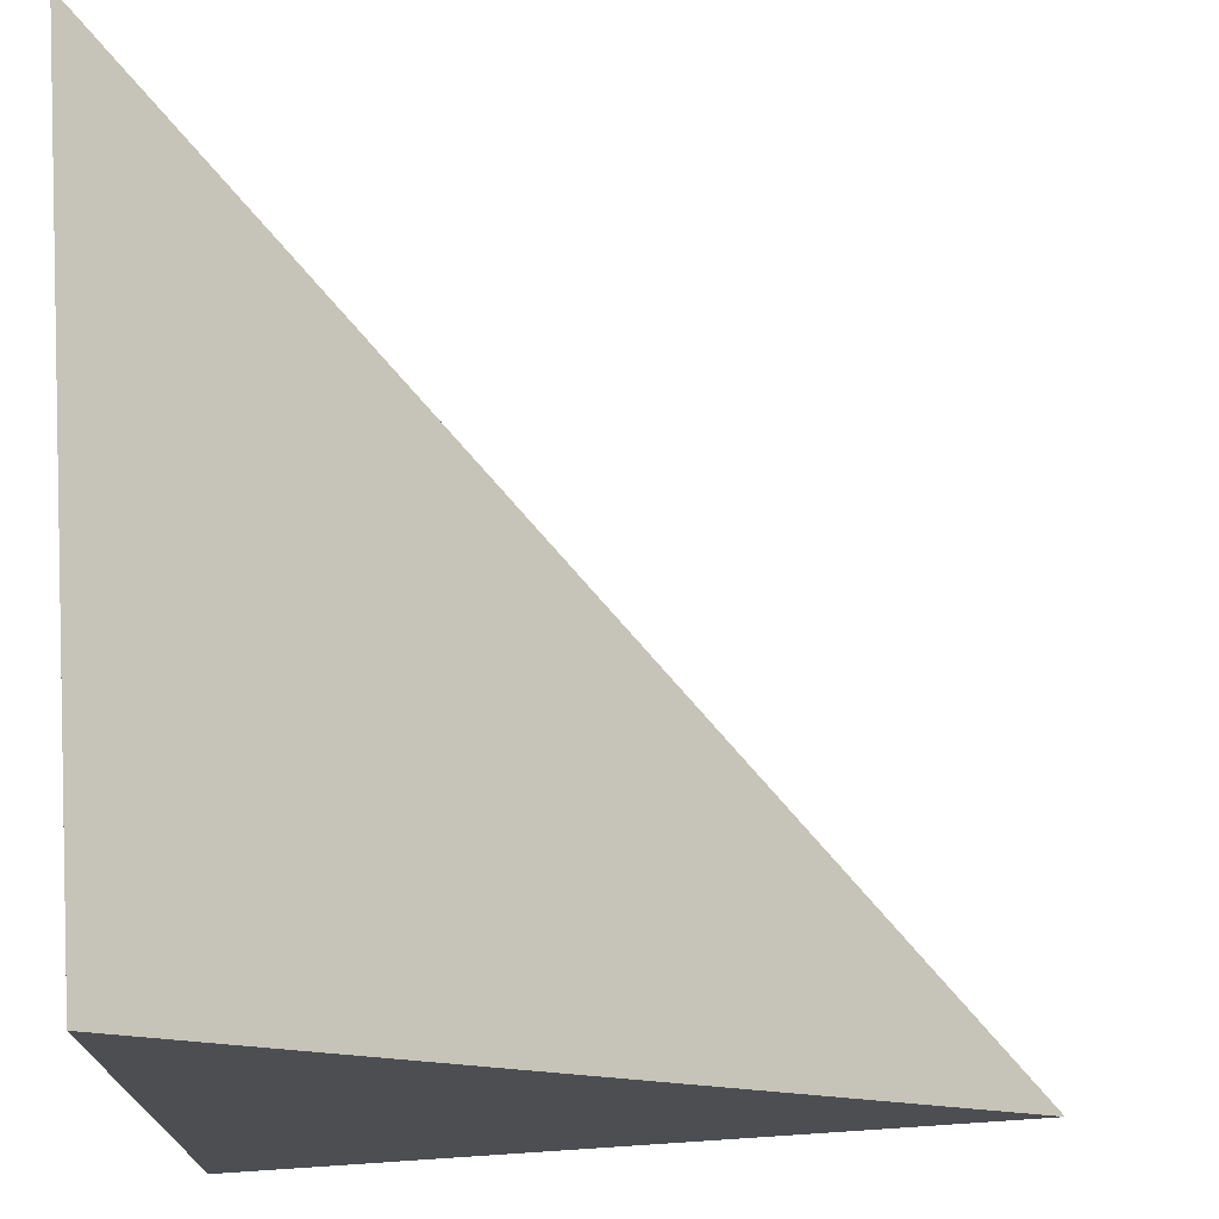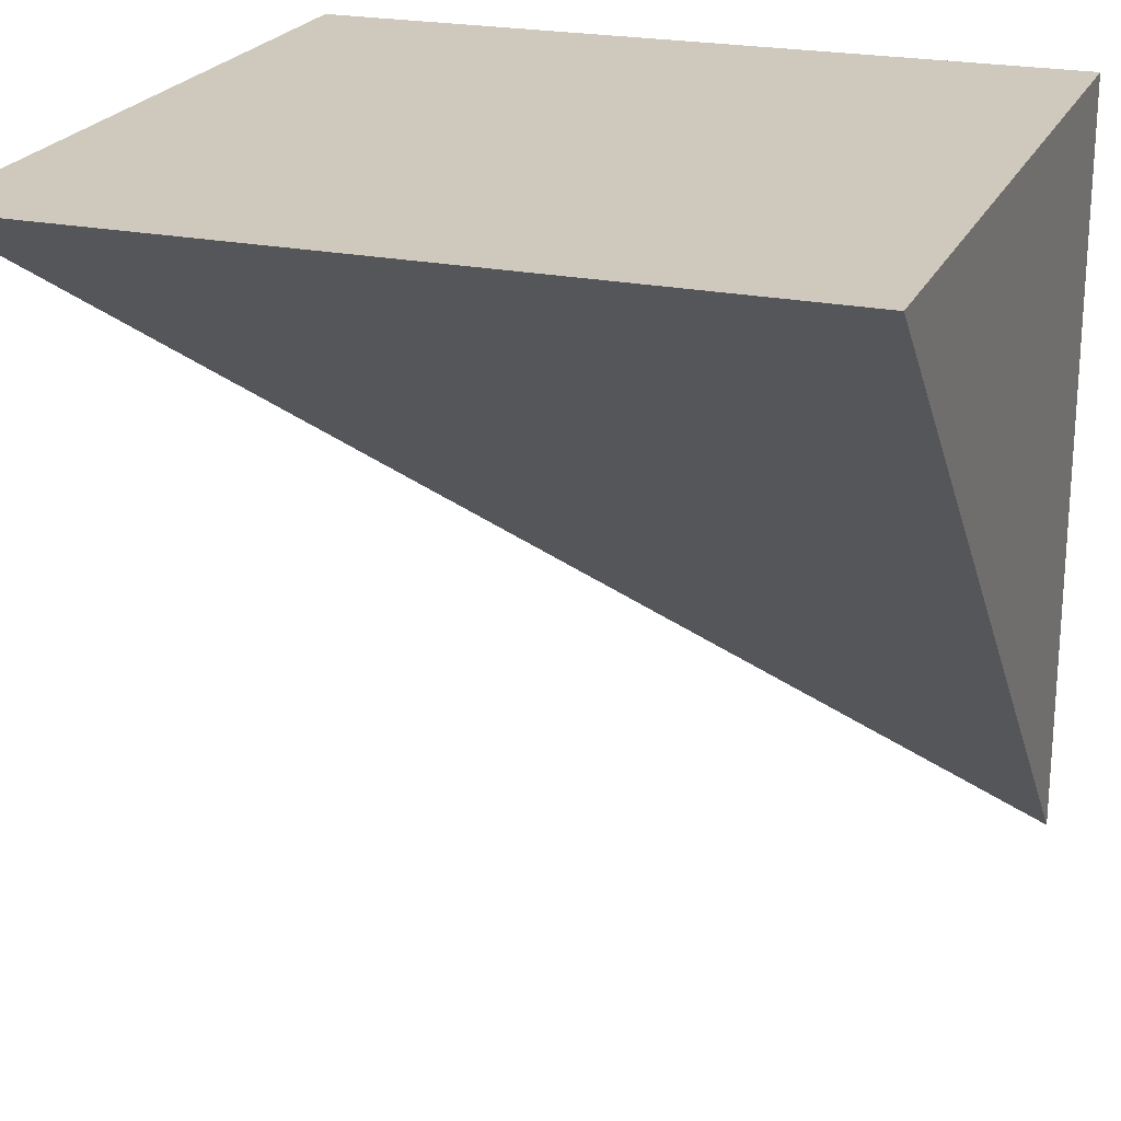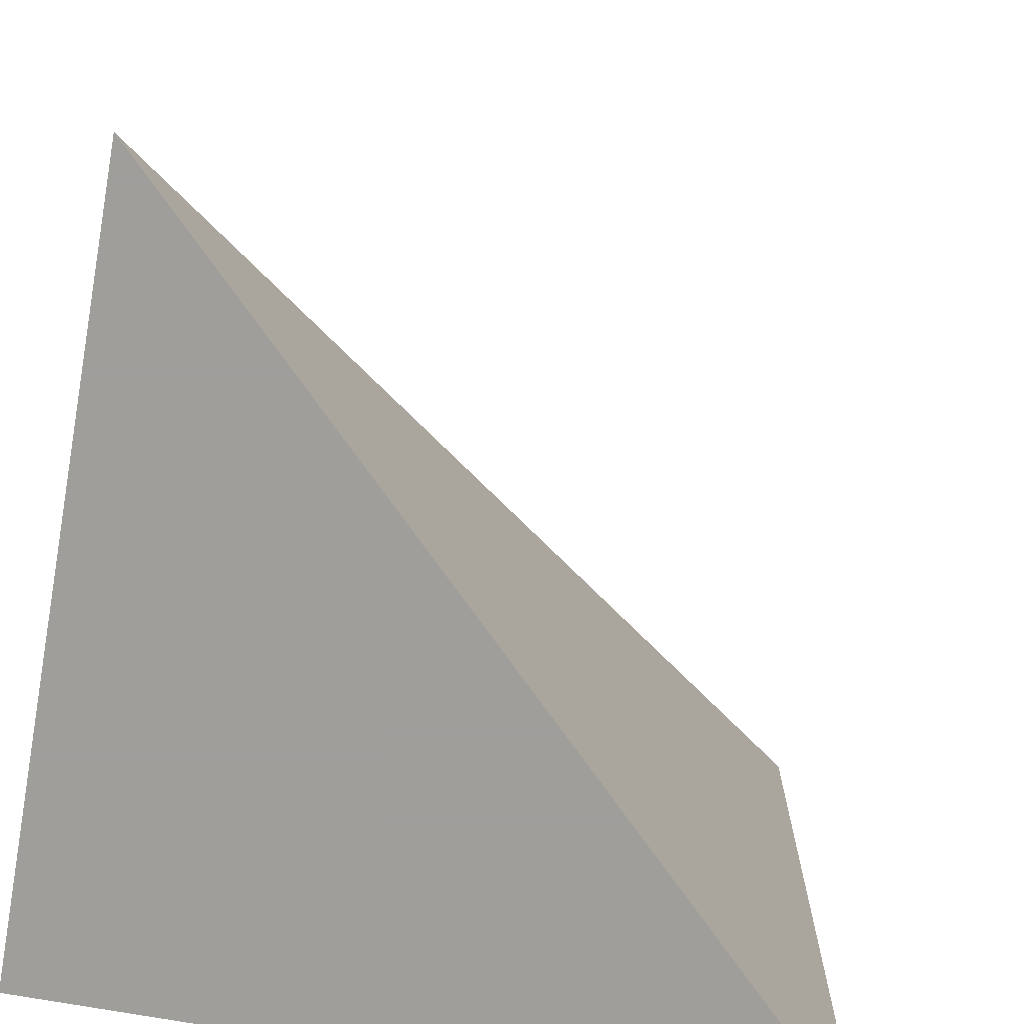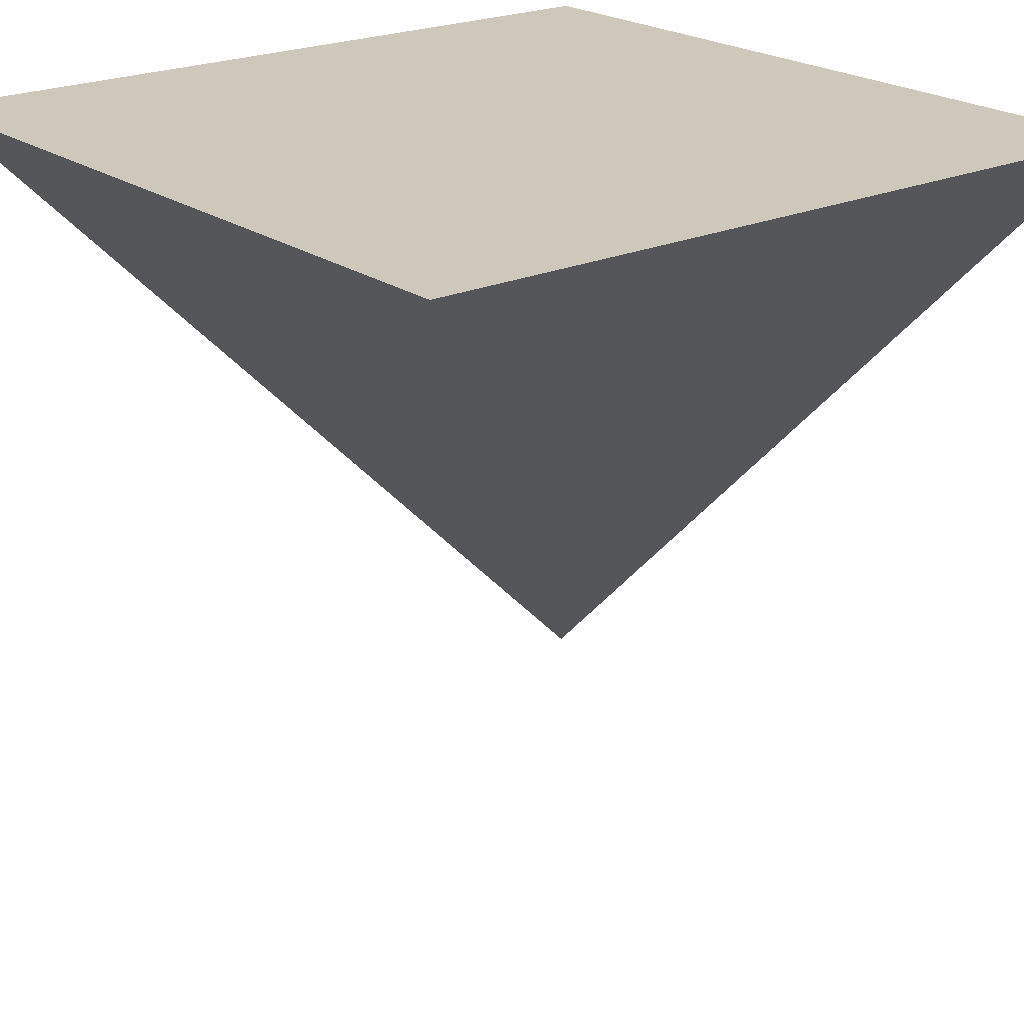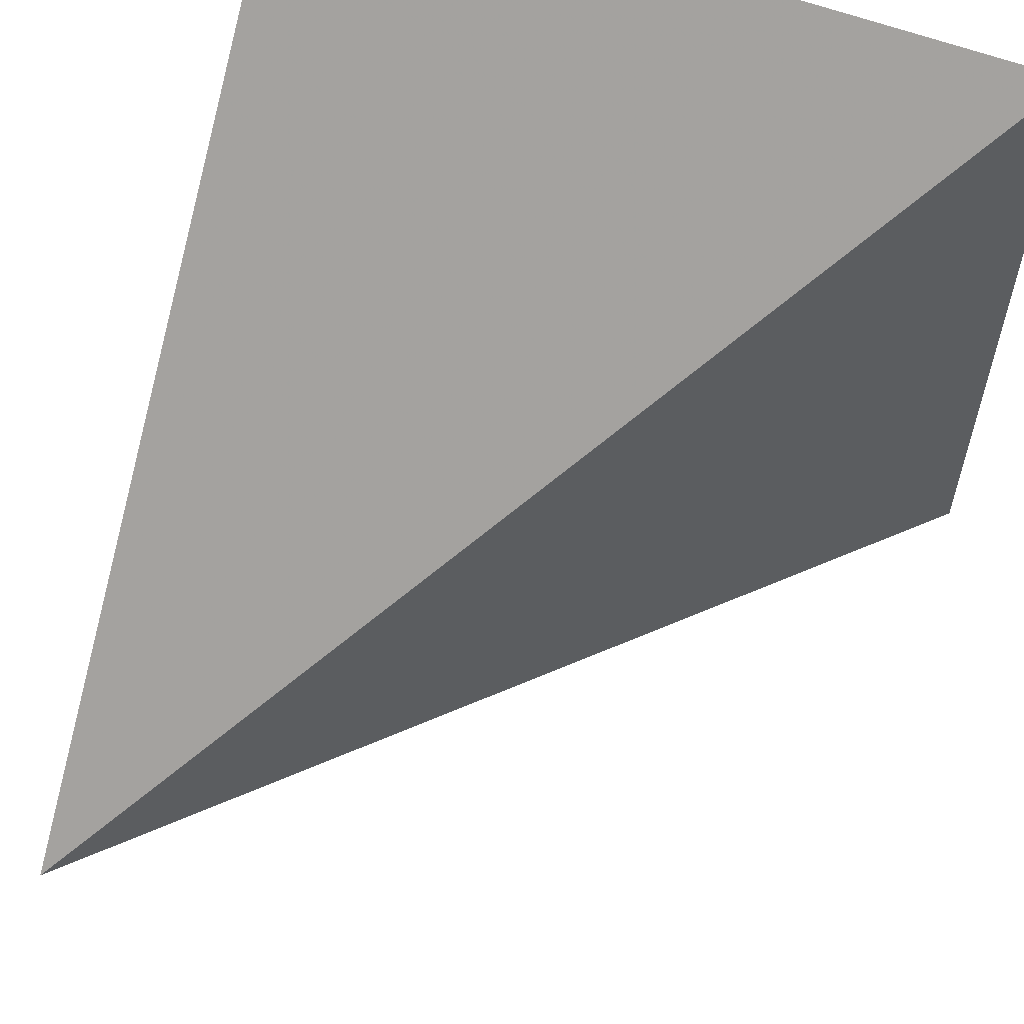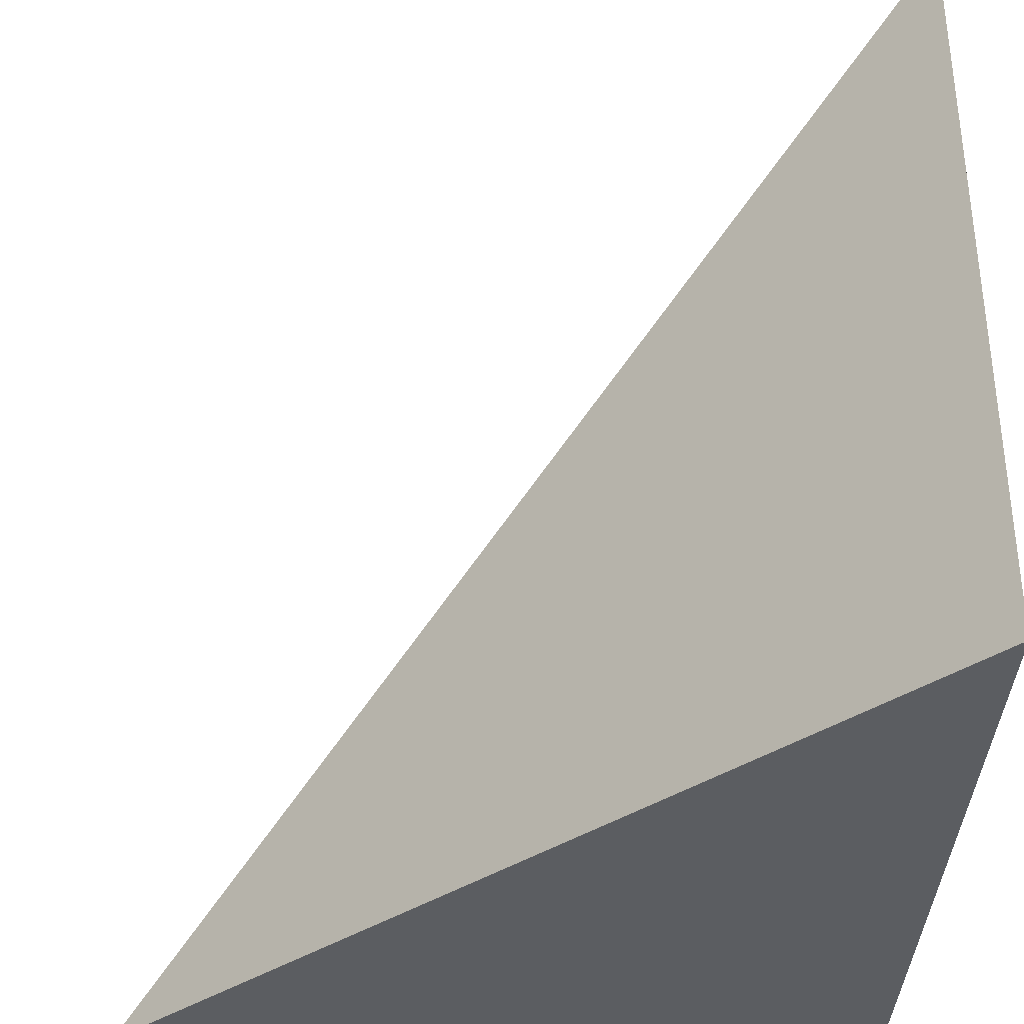
<metadata>
{"format":"obj","ext":"obj","renderer":"f3d","projection":"perspective","resolution":1024,"background":"white","views":[{"elev":72.9,"azim":-93.8,"up":"+Z"},{"elev":22.3,"azim":109.6,"up":"+Y"},{"elev":-70.8,"azim":-10.3,"up":"+Z"},{"elev":22.0,"azim":51.3,"up":"+Y"},{"elev":60.0,"azim":21.1,"up":"+Z"},{"elev":-35.5,"azim":87.7,"up":"+Z"}]}
</metadata>
<code>
v 0.5 0.5 -0.5
v -0.5 -0.5 -0.5
v -0.5 0.5 -0.5
v -0.5 0.5 0.5
v 0.5 0.5 0.5
f 1 2 3
f 1 4 5
f 4 1 3
f 3 2 4
f 5 2 1
f 5 4 2

</code>
